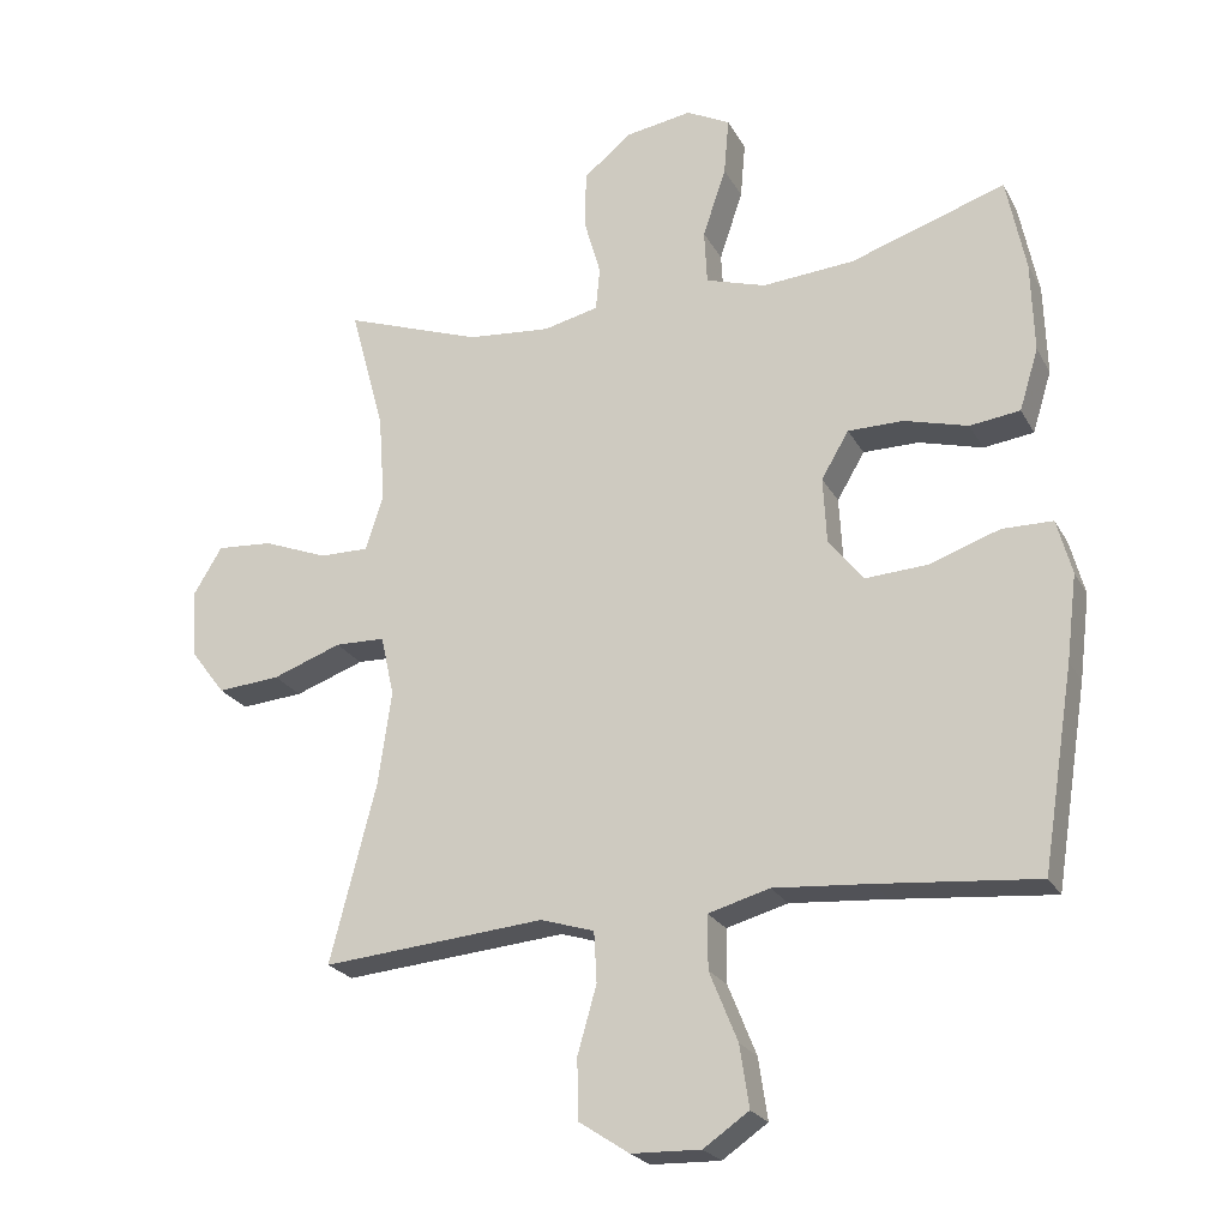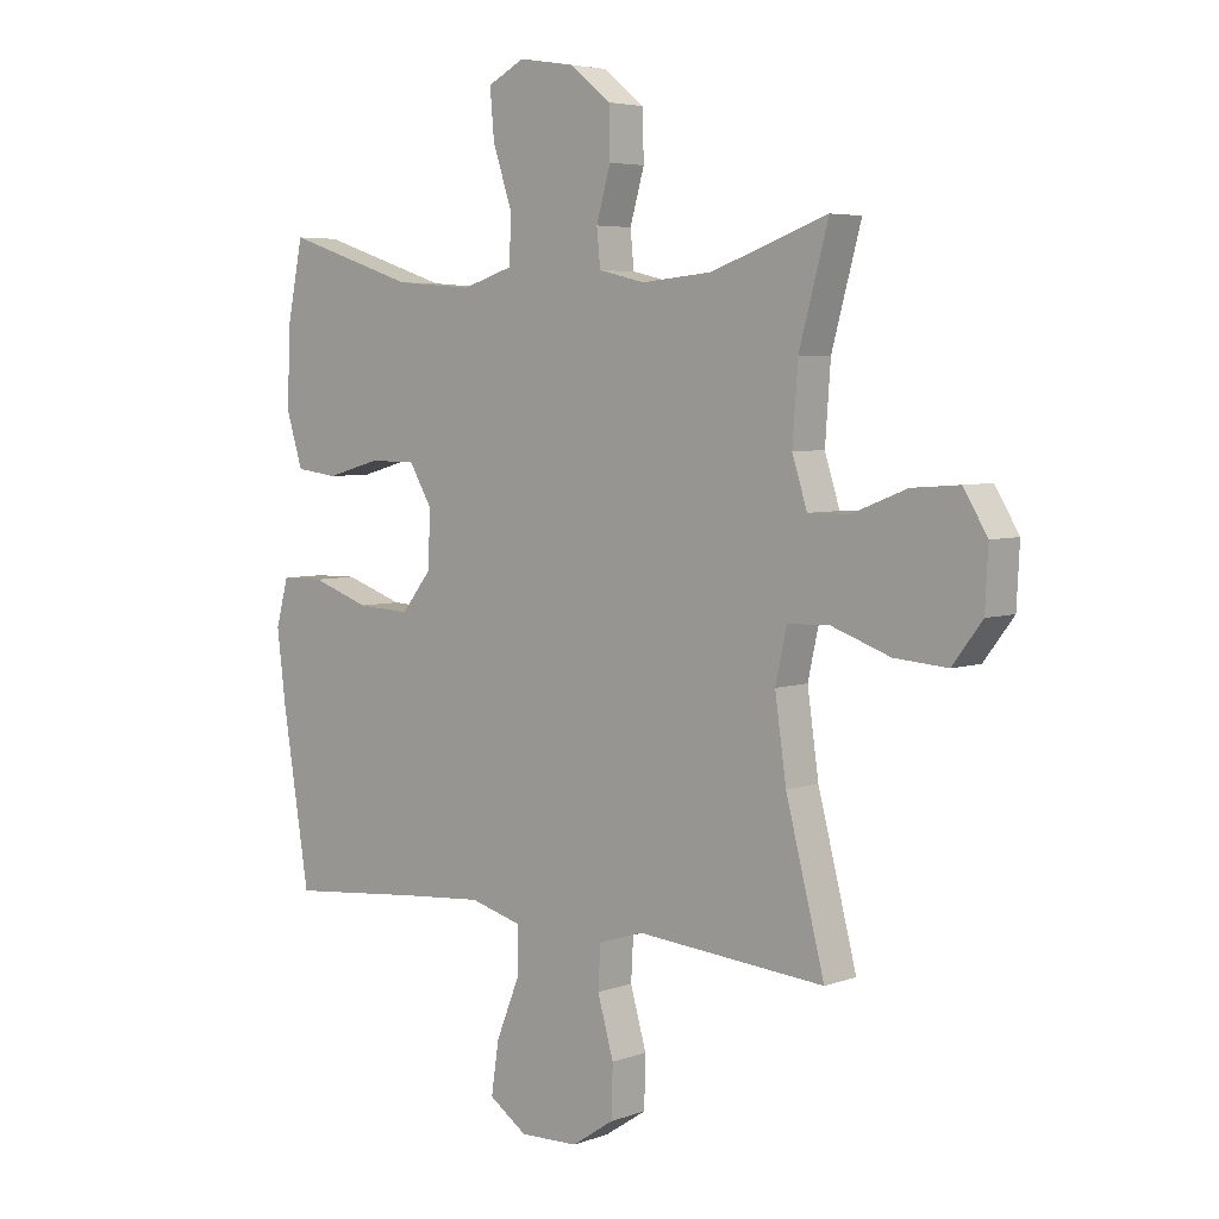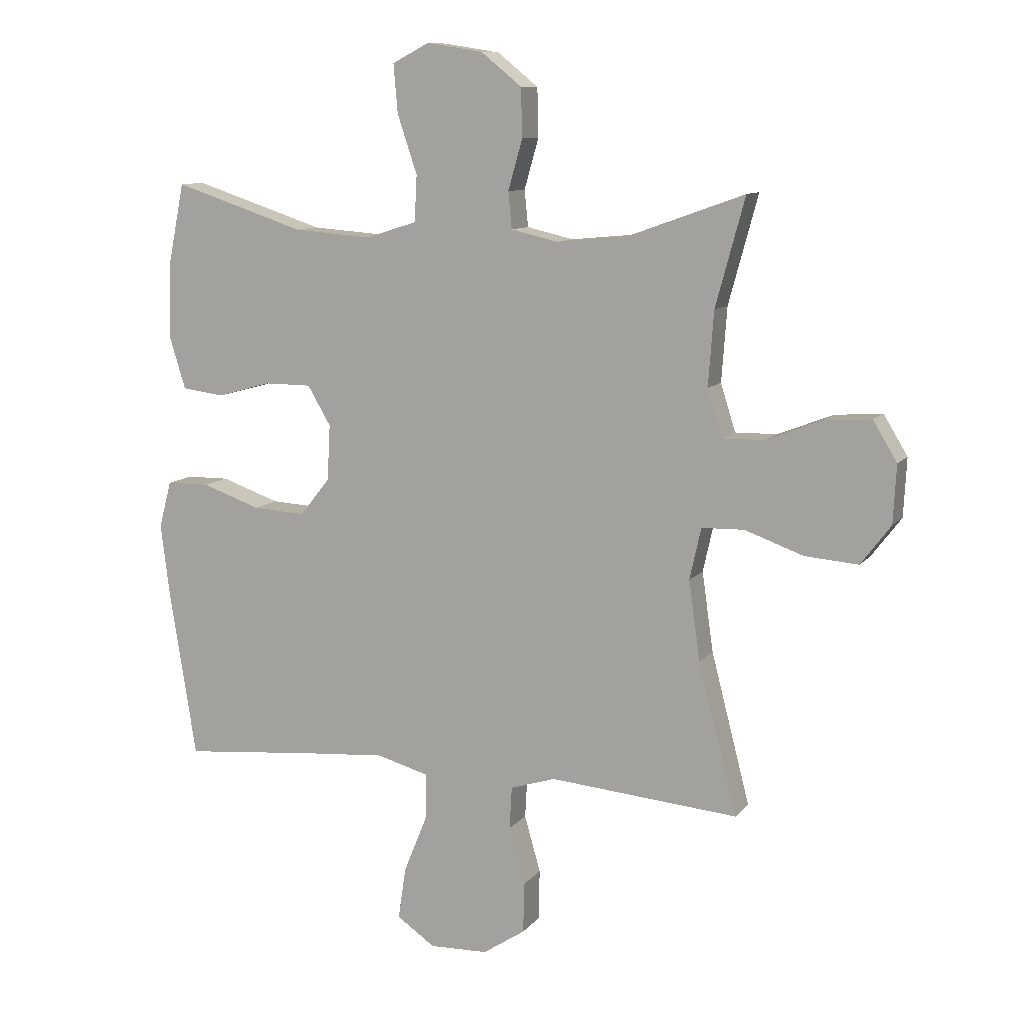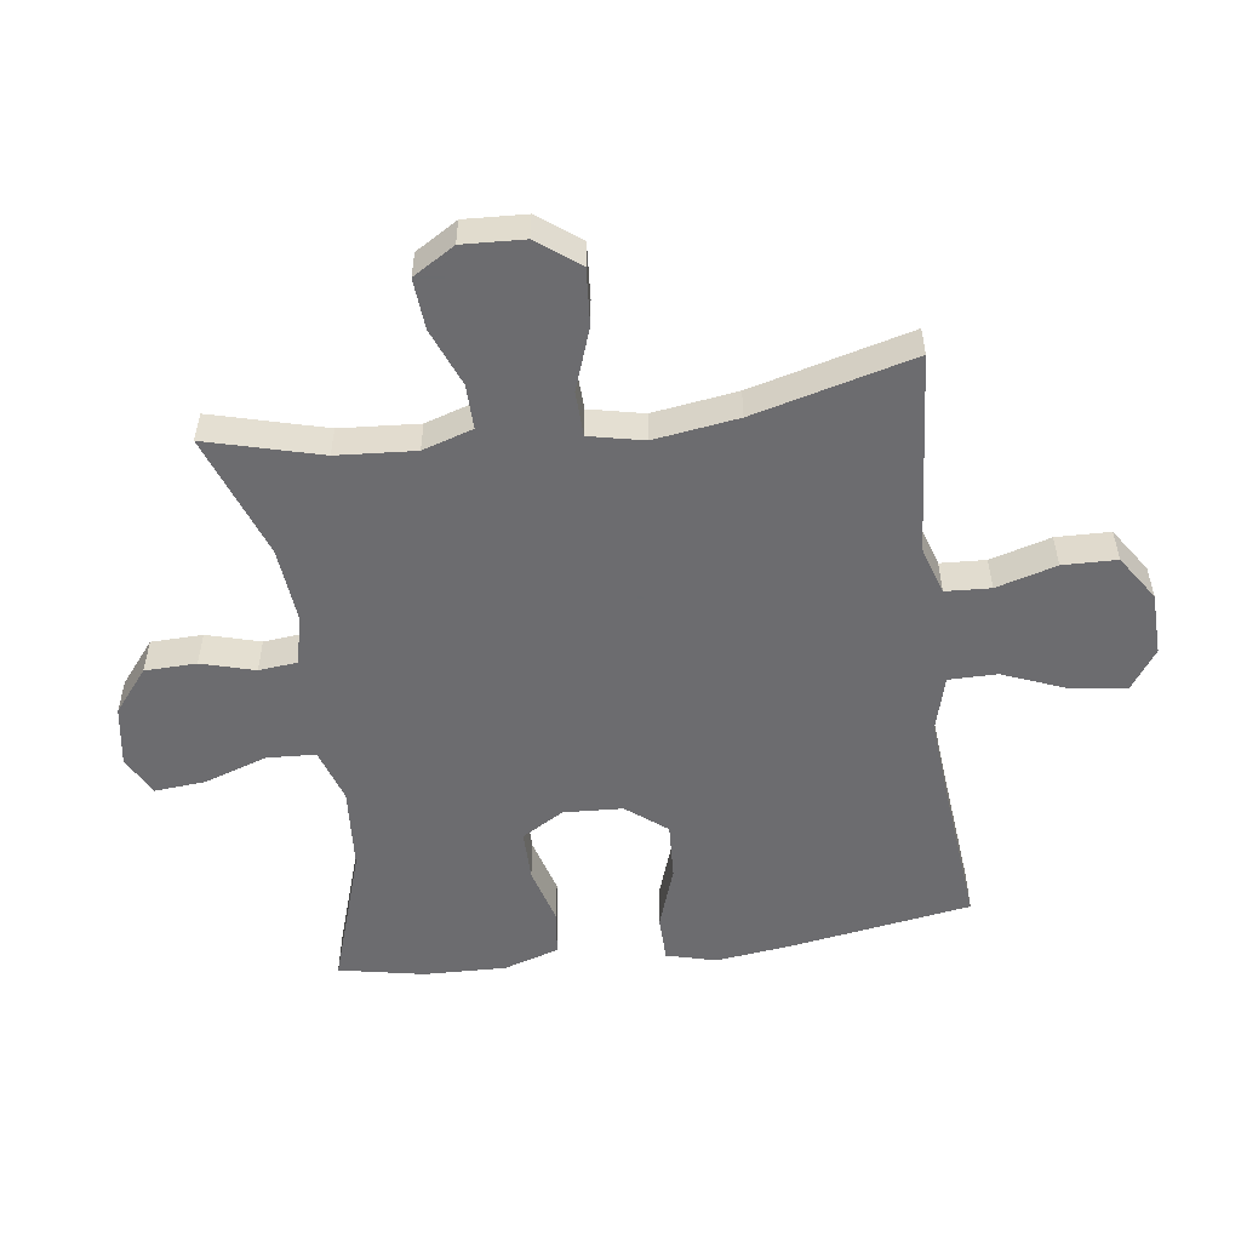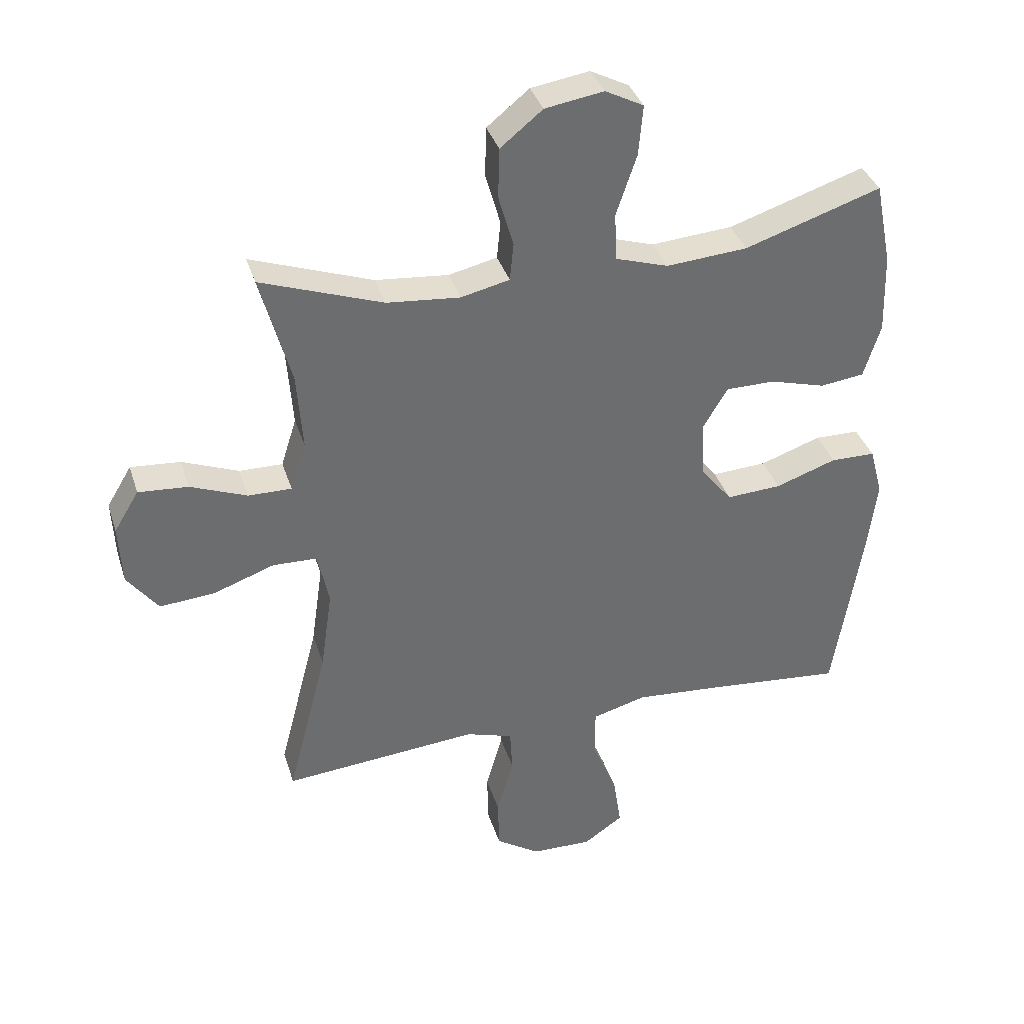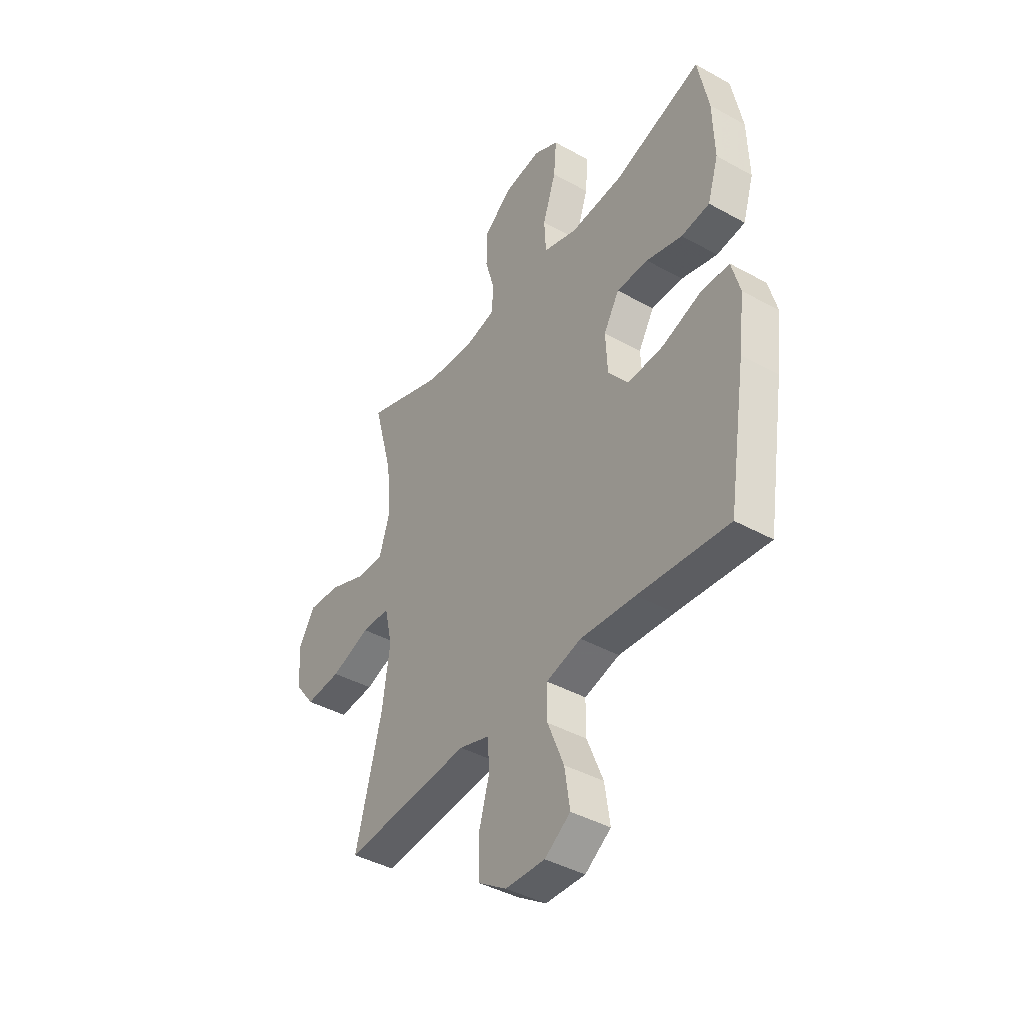
<metadata>
{"format":"obj","ext":"obj","renderer":"f3d","projection":"perspective","resolution":1024,"background":"white","views":[{"elev":-23.3,"azim":-157.7,"up":"+Z"},{"elev":5.0,"azim":41.6,"up":"+Z"},{"elev":10.2,"azim":22.4,"up":"+Z"},{"elev":-53.8,"azim":97.8,"up":"+Y"},{"elev":36.4,"azim":163.3,"up":"+Z"},{"elev":-41.4,"azim":-124.0,"up":"+Z"}]}
</metadata>
<code>
v -0.5 0.07 0.5
v -0.28 0.07 0.428
v -0.149 0.07 0.418
v -0.064 0.07 0.445
v -0.06 0.07 0.522
v -0.093 0.07 0.62
v -0.1 0.07 0.701
v -0.038 0.07 0.733
v 0.056 0.07 0.718
v 0.124 0.07 0.663
v 0.126 0.07 0.582
v 0.102 0.07 0.498
v 0.108 0.07 0.437
v 0.186 0.07 0.419
v 0.304 0.07 0.43
v 0.5 0.07 0.5
v 0.451 0.07 0.32
v 0.442 0.07 0.196
v 0.467 0.07 0.117
v 0.537 0.07 0.118
v 0.628 0.07 0.154
v 0.708 0.07 0.16
v 0.748 0.07 0.094
v 0.743 0.07 -0.003
v 0.693 0.07 -0.069
v 0.604 0.07 -0.062
v 0.506 0.07 -0.027
v 0.435 0.07 -0.029
v 0.416 0.07 -0.115
v 0.435 0.07 -0.248
v 0.5 0.07 -0.5
v 0.3 0.07 -0.483
v 0.184 0.07 -0.473
v 0.108 0.07 -0.497
v 0.104 0.07 -0.568
v 0.131 0.07 -0.663
v 0.129 0.07 -0.748
v 0.058 0.07 -0.795
v -0.04 0.07 -0.798
v -0.104 0.07 -0.754
v -0.091 0.07 -0.667
v -0.051 0.07 -0.568
v -0.051 0.07 -0.492
v -0.138 0.07 -0.468
v -0.275 0.07 -0.479
v -0.5 0.07 -0.5
v -0.545 0.07 -0.217
v -0.56 0.07 -0.096
v -0.539 0.07 -0.018
v -0.467 0.07 -0.017
v -0.369 0.07 -0.051
v -0.28 0.07 -0.056
v -0.23 0.07 0.007
v -0.225 0.07 0.1
v -0.264 0.07 0.166
v -0.343 0.07 0.166
v -0.433 0.07 0.141
v -0.504 0.07 0.15
v -0.531 0.07 0.237
v -0.527 0.07 0.366
v -0.5 0 0.5
v -0.28 0 0.428
v -0.149 0 0.418
v -0.064 0 0.445
v -0.06 0 0.522
v -0.093 0 0.62
v -0.1 0 0.701
v -0.038 0 0.733
v 0.056 0 0.718
v 0.124 0 0.663
v 0.126 0 0.582
v 0.102 0 0.498
v 0.108 0 0.437
v 0.186 0 0.419
v 0.304 0 0.43
v 0.5 0 0.5
v 0.451 0 0.32
v 0.442 0 0.196
v 0.467 0 0.117
v 0.537 0 0.118
v 0.628 0 0.154
v 0.708 0 0.16
v 0.748 0 0.094
v 0.743 0 -0.003
v 0.693 0 -0.069
v 0.604 0 -0.062
v 0.506 0 -0.027
v 0.435 0 -0.029
v 0.416 0 -0.115
v 0.435 0 -0.248
v 0.5 0 -0.5
v 0.3 0 -0.483
v 0.184 0 -0.473
v 0.108 0 -0.497
v 0.104 0 -0.568
v 0.131 0 -0.663
v 0.129 0 -0.748
v 0.058 0 -0.795
v -0.04 0 -0.798
v -0.104 0 -0.754
v -0.091 0 -0.667
v -0.051 0 -0.568
v -0.051 0 -0.492
v -0.138 0 -0.468
v -0.275 0 -0.479
v -0.5 0 -0.5
v -0.545 0 -0.217
v -0.56 0 -0.096
v -0.539 0 -0.018
v -0.467 0 -0.017
v -0.369 0 -0.051
v -0.28 0 -0.056
v -0.23 0 0.007
v -0.225 0 0.1
v -0.264 0 0.166
v -0.343 0 0.166
v -0.433 0 0.141
v -0.504 0 0.15
v -0.531 0 0.237
v -0.527 0 0.366
f 59 60 1 2
f 56 57 58 59
f 55 56 59 2
f 54 55 2 3
f 53 54 3 4
f 48 49 50 51
f 48 51 52
f 45 46 47 48
f 44 45 48 52
f 43 44 52 53
f 39 40 41 42
f 39 42 43
f 38 39 43
f 35 36 37 38
f 34 35 38 43
f 33 34 43 53
f 30 31 32 33
f 29 30 33 53
f 24 25 26 27
f 24 27 28
f 23 24 28
f 20 21 22 23
f 19 20 23 28
f 18 19 28 29
f 15 16 17
f 14 15 17 18
f 13 14 18 29
f 9 10 11 12
f 9 12 13
f 8 9 13
f 5 6 7 8
f 4 5 8 13
f 4 13 29 53
f 62 61 120 119
f 119 118 117 116
f 62 119 116 115
f 63 62 115 114
f 64 63 114 113
f 111 110 109 108
f 112 111 108
f 108 107 106 105
f 112 108 105 104
f 113 112 104 103
f 102 101 100 99
f 103 102 99
f 103 99 98
f 98 97 96 95
f 103 98 95 94
f 113 103 94 93
f 93 92 91 90
f 113 93 90 89
f 87 86 85 84
f 88 87 84
f 88 84 83
f 83 82 81 80
f 88 83 80 79
f 89 88 79 78
f 77 76 75
f 78 77 75 74
f 89 78 74 73
f 72 71 70 69
f 73 72 69
f 73 69 68
f 68 67 66 65
f 73 68 65 64
f 113 89 73 64
f 1 61 62 2
f 2 62 63 3
f 3 63 64 4
f 4 64 65 5
f 5 65 66 6
f 6 66 67 7
f 7 67 68 8
f 8 68 69 9
f 9 69 70 10
f 10 70 71 11
f 11 71 72 12
f 12 72 73 13
f 13 73 74 14
f 14 74 75 15
f 15 75 76 16
f 16 76 77 17
f 17 77 78 18
f 18 78 79 19
f 19 79 80 20
f 20 80 81 21
f 21 81 82 22
f 22 82 83 23
f 23 83 84 24
f 24 84 85 25
f 25 85 86 26
f 26 86 87 27
f 27 87 88 28
f 28 88 89 29
f 29 89 90 30
f 30 90 91 31
f 31 91 92 32
f 32 92 93 33
f 33 93 94 34
f 34 94 95 35
f 35 95 96 36
f 36 96 97 37
f 37 97 98 38
f 38 98 99 39
f 39 99 100 40
f 40 100 101 41
f 41 101 102 42
f 42 102 103 43
f 43 103 104 44
f 44 104 105 45
f 45 105 106 46
f 46 106 107 47
f 47 107 108 48
f 48 108 109 49
f 49 109 110 50
f 50 110 111 51
f 51 111 112 52
f 52 112 113 53
f 53 113 114 54
f 54 114 115 55
f 55 115 116 56
f 56 116 117 57
f 57 117 118 58
f 58 118 119 59
f 59 119 120 60
f 60 120 61 1

</code>
